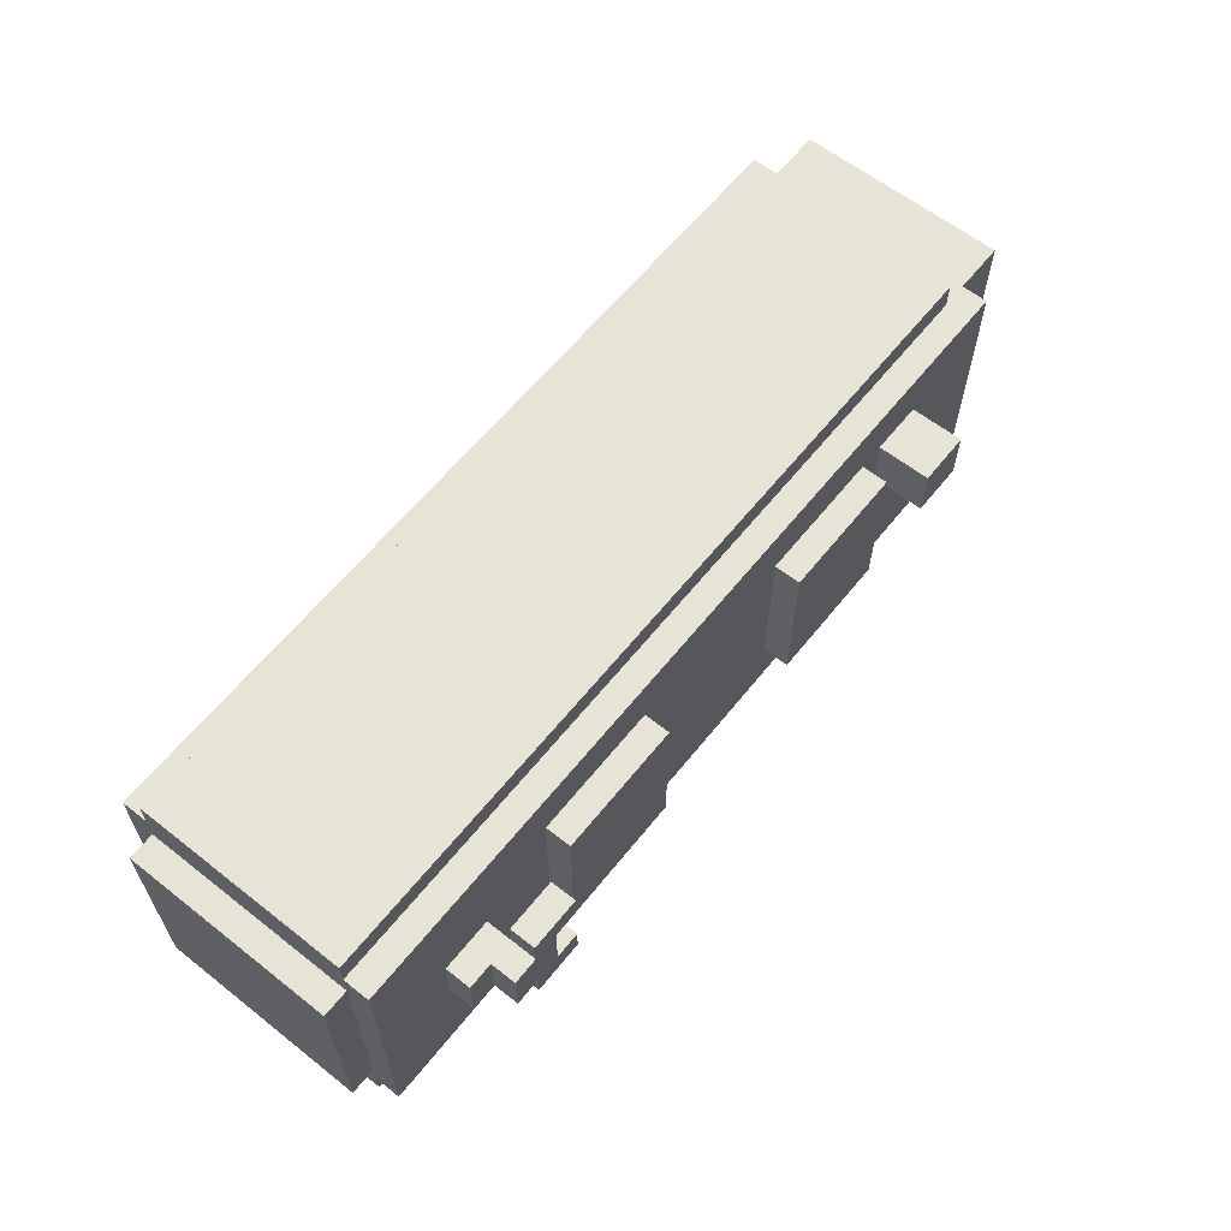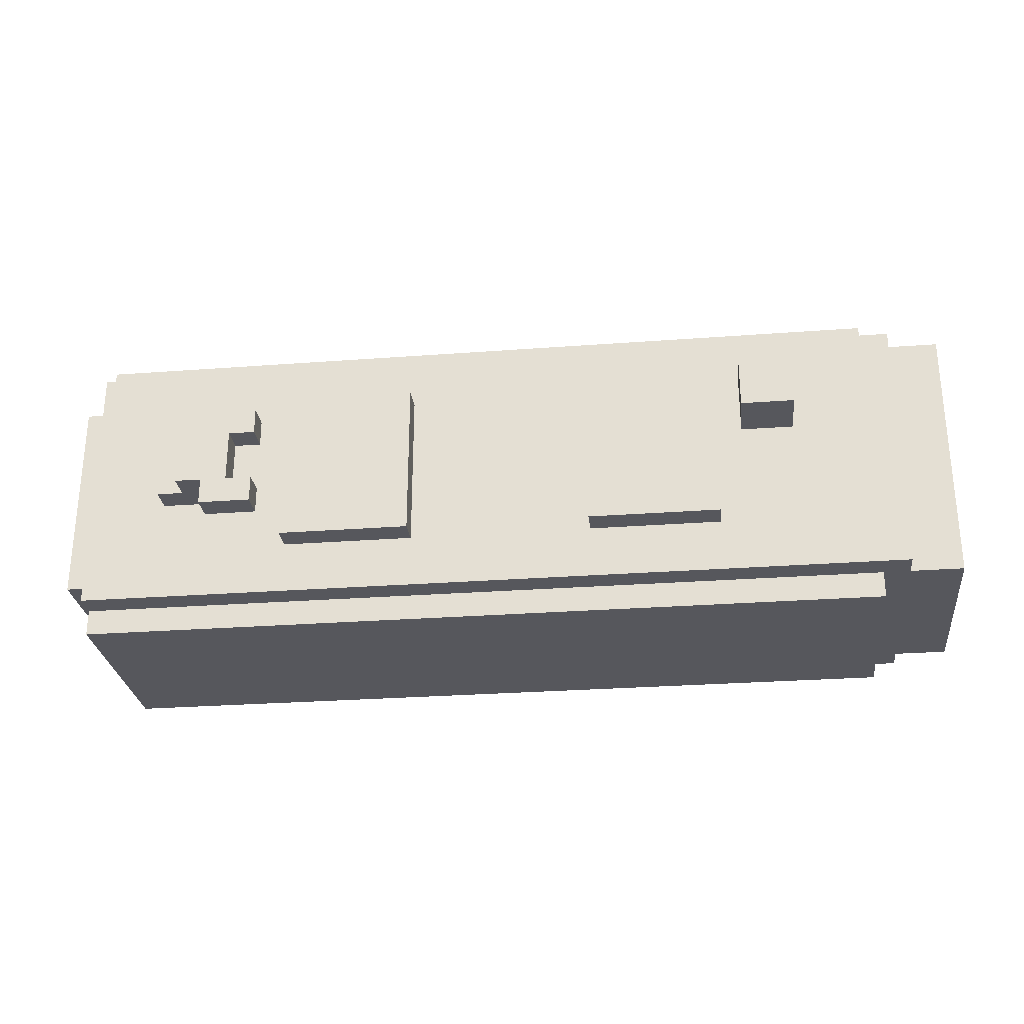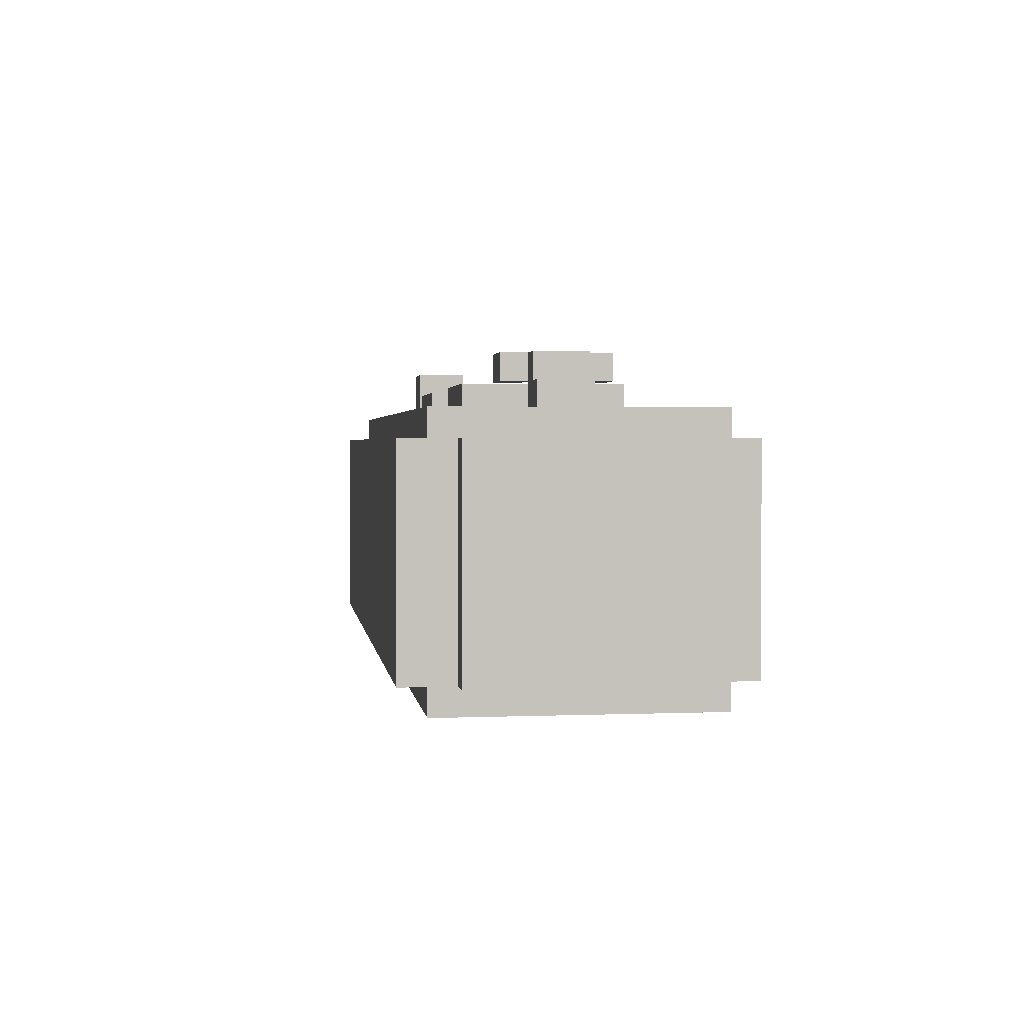
<metadata>
{"format":"obj","ext":"obj","renderer":"f3d","projection":"perspective","resolution":1024,"background":"white","views":[{"elev":61.7,"azim":128.6,"up":"+Z"},{"elev":-27.6,"azim":-173.4,"up":"+Z"},{"elev":2.1,"azim":82.2,"up":"+Y"}]}
</metadata>
<code>
o
v 0.3 2.1 -1.5
v 0.3 2.1 -2.5
v 0.3 2.9 -1.5
v 0.3 2.9 -2.5
v 0.5 2 -1.5
v 0.5 2 -2.5
v 0.5 2.1 -1.5
v 0.5 2.1 -2.5
v 0.5 2.9 -1.5
v 0.5 2.9 -2.5
v 0.5 3 -1.5
v 0.5 3 -2.5
v 0.6 2.1 -1.4
v 0.6 2.1 -1.5
v 0.6 2.1 -2.5
v 0.6 2.1 -2.6
v 0.6 2.9 -1.4
v 0.6 2.9 -1.5
v 0.6 2.9 -2.5
v 0.6 2.9 -2.6
v 0.9 3 -1.7
v 0.9 3 -1.9
v 0.9 3.1 -1.7
v 0.9 3.1 -1.9
v 0.9 3.2 -1.7
v 0.9 3.2 -1.9
v 1.2 3 -1.7
v 1.2 3 -2.3
v 1.2 3.1 -1.7
v 1.2 3.1 -2.3
v 2.4 3 -1.7
v 2.4 3 -2.3
v 2.4 3.1 -1.7
v 2.4 3.1 -2.3
v 3 3.1 -1.8
v 3 3.1 -1.9
v 3 3.1 -2.1
v 3 3.1 -2.2
v 3 3.2 -1.8
v 3 3.2 -1.9
v 3 3.2 -2.1
v 3 3.2 -2.2
v 3.1 3.1 -1.9
v 3.1 3.1 -2.1
v 3.1 3.2 -1.9
v 3.1 3.2 -2.1
v 3.2 3 -1.9
v 3.2 3 -2.1
v 3.2 3.1 -1.9
v 3.2 3.1 -2.1
v 1.1 3 -1.7
v 1.1 3 -1.9
v 1.1 3.1 -1.7
v 1.1 3.1 -1.9
v 1.1 3.2 -1.7
v 1.1 3.2 -1.9
v 1.7 3 -1.7
v 1.7 3 -2.3
v 1.7 3.1 -1.7
v 1.7 3.1 -2.3
v 2.9 3 -1.7
v 2.9 3 -2.3
v 2.9 3.1 -1.7
v 2.9 3.1 -2.3
v 3.2 3.1 -1.8
v 3.2 3.1 -1.9
v 3.2 3.1 -2.1
v 3.2 3.1 -2.2
v 3.2 3.2 -1.8
v 3.2 3.2 -1.9
v 3.2 3.2 -2.1
v 3.2 3.2 -2.2
v 3.3 3.1 -1.9
v 3.3 3.1 -2.1
v 3.3 3.2 -1.9
v 3.3 3.2 -2.1
v 3.4 3 -1.9
v 3.4 3 -2.1
v 3.4 3.1 -1.9
v 3.4 3.1 -2.1
v 3.7 2 -1.5
v 3.7 2 -2.5
v 3.7 2.1 -1.4
v 3.7 2.1 -1.5
v 3.7 2.1 -1.6
v 3.7 2.1 -1.8
v 3.7 2.1 -2.2
v 3.7 2.1 -2.4
v 3.7 2.1 -2.5
v 3.7 2.1 -2.6
v 3.7 2.2 -1.6
v 3.7 2.2 -2.4
v 3.7 2.4 -1.6
v 3.7 2.4 -2.4
v 3.7 2.9 -1.4
v 3.7 2.9 -1.5
v 3.7 2.9 -1.6
v 3.7 2.9 -2.4
v 3.7 2.9 -2.5
v 3.7 2.9 -2.6
v 3.7 3 -1.5
v 3.7 3 -2.5
v 3.8 2.1 -1.6
v 3.8 2.1 -1.8
v 3.8 2.1 -2.2
v 3.8 2.1 -2.4
v 3.8 2.2 -1.6
v 3.8 2.2 -1.8
v 3.8 2.2 -2.2
v 3.8 2.2 -2.4
v 3.8 2.4 -1.6
v 3.8 2.4 -1.8
v 3.8 2.4 -2.2
v 3.8 2.4 -2.4
v 3.8 2.5 -1.7
v 3.8 2.5 -1.8
v 3.8 2.5 -2.2
v 3.8 2.5 -2.3
v 3.8 2.7 -1.7
v 3.8 2.7 -2.3
v 3.8 2.9 -1.6
v 3.8 2.9 -2.4
v 0.6 2.1 -1.4
v 0.6 2.9 -1.4
v 0.7 2.6 -1.4
v 0.7 2.8 -1.4
v 0.9 2.1 -1.4
v 0.9 2.6 -1.4
v 0.9 2.8 -1.4
v 0.9 2.9 -1.4
v 1 2.2 -1.4
v 1 2.3 -1.4
v 1 2.6 -1.4
v 1 2.8 -1.4
v 1.5 2.6 -1.4
v 1.5 2.8 -1.4
v 1.6 2.2 -1.4
v 1.6 2.3 -1.4
v 1.6 2.6 -1.4
v 1.6 2.8 -1.4
v 1.6 2.9 -1.4
v 1.9 2.6 -1.4
v 1.9 2.8 -1.4
v 2.2 2.6 -1.4
v 2.2 2.8 -1.4
v 2.5 2.2 -1.4
v 2.5 2.3 -1.4
v 2.5 2.6 -1.4
v 2.5 2.8 -1.4
v 2.5 2.9 -1.4
v 2.6 2.6 -1.4
v 2.6 2.8 -1.4
v 3.1 2.2 -1.4
v 3.1 2.3 -1.4
v 3.1 2.6 -1.4
v 3.1 2.8 -1.4
v 3.2 2.6 -1.4
v 3.2 2.8 -1.4
v 3.4 2.1 -1.4
v 3.4 2.6 -1.4
v 3.4 2.8 -1.4
v 3.4 2.9 -1.4
v 3.5 2.6 -1.4
v 3.5 2.8 -1.4
v 3.6 2.6 -1.4
v 3.6 2.8 -1.4
v 3.7 2.1 -1.4
v 3.7 2.9 -1.4
v 0.3 2.1 -1.5
v 0.3 2.9 -1.5
v 0.5 2 -1.5
v 0.5 2.1 -1.5
v 0.5 2.9 -1.5
v 0.5 3 -1.5
v 0.6 2.1 -1.5
v 0.6 2.9 -1.5
v 0.9 2.1 -1.5
v 0.9 2.9 -1.5
v 1.6 2.9 -1.5
v 2.5 2.9 -1.5
v 3.4 2.1 -1.5
v 3.4 2.9 -1.5
v 3.7 2 -1.5
v 3.7 2.1 -1.5
v 3.7 2.9 -1.5
v 3.7 3 -1.5
v 3.7 2.1 -1.6
v 3.7 2.2 -1.6
v 3.7 2.4 -1.6
v 3.7 2.9 -1.6
v 3.8 2.1 -1.6
v 3.8 2.2 -1.6
v 3.8 2.4 -1.6
v 3.8 2.9 -1.6
v 0.9 3 -1.7
v 0.9 3.1 -1.7
v 0.9 3.2 -1.7
v 1.1 3 -1.7
v 1.1 3.1 -1.7
v 1.1 3.2 -1.7
v 1.2 3 -1.7
v 1.2 3.1 -1.7
v 1.7 3 -1.7
v 1.7 3.1 -1.7
v 2.4 3 -1.7
v 2.4 3.1 -1.7
v 2.9 3 -1.7
v 2.9 3.1 -1.7
v 3 3.1 -1.8
v 3 3.2 -1.8
v 3.2 3.1 -1.8
v 3.2 3.2 -1.8
v 3.2 3 -1.9
v 3.2 3.1 -1.9
v 3.2 3.2 -1.9
v 3.3 3.1 -1.9
v 3.3 3.2 -1.9
v 3.4 3 -1.9
v 3.4 3.1 -1.9
v 3 3.1 -2.1
v 3 3.2 -2.1
v 3.1 3.1 -2.1
v 3.1 3.2 -2.1
v 0.9 3 -1.9
v 0.9 3.1 -1.9
v 0.9 3.2 -1.9
v 1.1 3 -1.9
v 1.1 3.1 -1.9
v 1.1 3.2 -1.9
v 3 3.1 -1.9
v 3 3.2 -1.9
v 3.1 3.1 -1.9
v 3.1 3.2 -1.9
v 3.2 3 -2.1
v 3.2 3.1 -2.1
v 3.2 3.2 -2.1
v 3.3 3.1 -2.1
v 3.3 3.2 -2.1
v 3.4 3 -2.1
v 3.4 3.1 -2.1
v 3 3.1 -2.2
v 3 3.2 -2.2
v 3.2 3.1 -2.2
v 3.2 3.2 -2.2
v 1.2 3 -2.3
v 1.2 3.1 -2.3
v 1.7 3 -2.3
v 1.7 3.1 -2.3
v 2.4 3 -2.3
v 2.4 3.1 -2.3
v 2.9 3 -2.3
v 2.9 3.1 -2.3
v 3.7 2.1 -2.4
v 3.7 2.2 -2.4
v 3.7 2.4 -2.4
v 3.7 2.9 -2.4
v 3.8 2.1 -2.4
v 3.8 2.2 -2.4
v 3.8 2.4 -2.4
v 3.8 2.9 -2.4
v 0.3 2.1 -2.5
v 0.3 2.9 -2.5
v 0.5 2 -2.5
v 0.5 2.1 -2.5
v 0.5 2.9 -2.5
v 0.5 3 -2.5
v 0.6 2.1 -2.5
v 0.6 2.9 -2.5
v 0.9 2.1 -2.5
v 0.9 2.9 -2.5
v 1.5 2.9 -2.5
v 2.5 2.9 -2.5
v 3.4 2.1 -2.5
v 3.4 2.9 -2.5
v 3.7 2 -2.5
v 3.7 2.1 -2.5
v 3.7 2.9 -2.5
v 3.7 3 -2.5
v 0.6 2.1 -2.6
v 0.6 2.9 -2.6
v 0.7 2.6 -2.6
v 0.7 2.8 -2.6
v 0.9 2.1 -2.6
v 0.9 2.6 -2.6
v 0.9 2.8 -2.6
v 0.9 2.9 -2.6
v 1 2.2 -2.6
v 1 2.3 -2.6
v 1 2.6 -2.6
v 1 2.8 -2.6
v 1.5 2.3 -2.6
v 1.5 2.6 -2.6
v 1.5 2.8 -2.6
v 1.5 2.9 -2.6
v 1.6 2.2 -2.6
v 1.6 2.3 -2.6
v 1.6 2.6 -2.6
v 1.6 2.8 -2.6
v 1.9 2.6 -2.6
v 1.9 2.8 -2.6
v 2.2 2.6 -2.6
v 2.2 2.8 -2.6
v 2.5 2.2 -2.6
v 2.5 2.3 -2.6
v 2.5 2.6 -2.6
v 2.5 2.8 -2.6
v 2.5 2.9 -2.6
v 2.6 2.6 -2.6
v 2.6 2.8 -2.6
v 3.1 2.2 -2.6
v 3.1 2.3 -2.6
v 3.1 2.6 -2.6
v 3.1 2.8 -2.6
v 3.2 2.6 -2.6
v 3.2 2.8 -2.6
v 3.4 2.1 -2.6
v 3.4 2.6 -2.6
v 3.4 2.8 -2.6
v 3.4 2.9 -2.6
v 3.5 2.6 -2.6
v 3.5 2.8 -2.6
v 3.6 2.6 -2.6
v 3.6 2.8 -2.6
v 3.7 2.1 -2.6
v 3.7 2.9 -2.6
v 0.5 2 -1.5
v 3.7 2 -1.5
v 0.6 2 -1.6
v 3.6 2 -1.6
v 0.6 2 -2.4
v 3.6 2 -2.4
v 0.5 2 -2.5
v 3.7 2 -2.5
v 0.6 2.1 -1.4
v 0.9 2.1 -1.4
v 3.4 2.1 -1.4
v 3.7 2.1 -1.4
v 0.3 2.1 -1.5
v 0.5 2.1 -1.5
v 0.6 2.1 -1.5
v 0.9 2.1 -1.5
v 3.4 2.1 -1.5
v 3.7 2.1 -1.5
v 3.7 2.1 -1.6
v 3.8 2.1 -1.6
v 3.7 2.1 -1.8
v 3.8 2.1 -1.8
v 3.7 2.1 -2.2
v 3.8 2.1 -2.2
v 3.7 2.1 -2.4
v 3.8 2.1 -2.4
v 0.3 2.1 -2.5
v 0.5 2.1 -2.5
v 0.6 2.1 -2.5
v 0.9 2.1 -2.5
v 3.4 2.1 -2.5
v 3.7 2.1 -2.5
v 0.6 2.1 -2.6
v 0.9 2.1 -2.6
v 3.4 2.1 -2.6
v 3.7 2.1 -2.6
v 3 3.1 -1.8
v 3.2 3.1 -1.8
v 3 3.1 -1.9
v 3.1 3.1 -1.9
v 3.2 3.1 -1.9
v 3 3.1 -2.1
v 3.1 3.1 -2.1
v 3.2 3.1 -2.1
v 3 3.1 -2.2
v 3.2 3.1 -2.2
v 0.6 2.9 -1.4
v 0.9 2.9 -1.4
v 1.6 2.9 -1.4
v 2.5 2.9 -1.4
v 3.4 2.9 -1.4
v 3.7 2.9 -1.4
v 0.3 2.9 -1.5
v 0.5 2.9 -1.5
v 0.6 2.9 -1.5
v 0.9 2.9 -1.5
v 1.6 2.9 -1.5
v 2.5 2.9 -1.5
v 3.4 2.9 -1.5
v 3.7 2.9 -1.5
v 3.7 2.9 -1.6
v 3.8 2.9 -1.6
v 3.7 2.9 -2.4
v 3.8 2.9 -2.4
v 0.3 2.9 -2.5
v 0.5 2.9 -2.5
v 0.6 2.9 -2.5
v 0.9 2.9 -2.5
v 1.5 2.9 -2.5
v 2.5 2.9 -2.5
v 3.4 2.9 -2.5
v 3.7 2.9 -2.5
v 0.6 2.9 -2.6
v 0.9 2.9 -2.6
v 1.5 2.9 -2.6
v 2.5 2.9 -2.6
v 3.4 2.9 -2.6
v 3.7 2.9 -2.6
v 0.5 3 -1.5
v 3.7 3 -1.5
v 0.7 3 -1.7
v 0.9 3 -1.7
v 1.1 3 -1.7
v 1.2 3 -1.7
v 1.7 3 -1.7
v 1.9 3 -1.7
v 2.4 3 -1.7
v 2.9 3 -1.7
v 3.5 3 -1.7
v 0.9 3 -1.9
v 1.1 3 -1.9
v 3.2 3 -1.9
v 3.4 3 -1.9
v 3.2 3 -2.1
v 3.4 3 -2.1
v 0.7 3 -2.3
v 1.2 3 -2.3
v 1.7 3 -2.3
v 1.9 3 -2.3
v 2.4 3 -2.3
v 2.9 3 -2.3
v 3.5 3 -2.3
v 0.5 3 -2.5
v 3.7 3 -2.5
v 1.2 3.1 -1.7
v 1.7 3.1 -1.7
v 2.4 3.1 -1.7
v 2.9 3.1 -1.7
v 3.3 3.1 -1.9
v 3.4 3.1 -1.9
v 3.3 3.1 -2.1
v 3.4 3.1 -2.1
v 1.2 3.1 -2.3
v 1.7 3.1 -2.3
v 2.4 3.1 -2.3
v 2.9 3.1 -2.3
v 0.9 3.2 -1.7
v 1.1 3.2 -1.7
v 3 3.2 -1.8
v 3.2 3.2 -1.8
v 0.9 3.2 -1.9
v 1.1 3.2 -1.9
v 3 3.2 -1.9
v 3.1 3.2 -1.9
v 3.2 3.2 -1.9
v 3.3 3.2 -1.9
v 3 3.2 -2.1
v 3.1 3.2 -2.1
v 3.2 3.2 -2.1
v 3.3 3.2 -2.1
v 3 3.2 -2.2
v 3.2 3.2 -2.2
f 3 2 1
f 4 2 3
f 7 6 5
f 8 6 7
f 11 10 9
f 12 10 11
f 17 14 13
f 18 14 17
f 19 16 15
f 20 16 19
f 23 22 21
f 24 22 23
f 25 24 23
f 26 24 25
f 29 28 27
f 30 28 29
f 33 32 31
f 34 32 33
f 39 36 35
f 40 36 39
f 41 38 37
f 42 38 41
f 45 44 43
f 46 44 45
f 49 48 47
f 50 48 49
f 51 52 53
f 53 52 54
f 53 54 55
f 55 54 56
f 57 58 59
f 59 58 60
f 61 62 63
f 63 62 64
f 65 66 69
f 69 66 70
f 67 68 71
f 71 68 72
f 73 74 75
f 75 74 76
f 77 78 79
f 79 78 80
f 81 82 84
f 84 82 85
f 85 82 86
f 86 82 87
f 87 82 88
f 88 82 89
f 83 84 91
f 84 85 91
f 89 90 92
f 88 89 92
f 83 91 93
f 92 90 94
f 83 93 95
f 95 93 96
f 96 93 97
f 94 90 98
f 98 90 99
f 99 90 100
f 96 97 101
f 98 99 101
f 97 98 101
f 101 99 102
f 103 104 107
f 104 105 108
f 107 104 108
f 105 106 109
f 108 105 109
f 109 106 110
f 107 108 111
f 108 109 112
f 111 108 112
f 109 110 113
f 112 109 113
f 113 110 114
f 111 112 115
f 112 113 116
f 115 112 116
f 113 114 117
f 116 113 117
f 117 114 118
f 111 115 119
f 115 116 119
f 117 118 119
f 116 117 119
f 118 114 120
f 119 118 120
f 111 119 121
f 119 120 121
f 120 114 122
f 121 120 122
f 125 124 123
f 126 124 125
f 127 125 123
f 128 126 125
f 128 125 127
f 129 124 126
f 129 126 128
f 130 124 129
f 131 128 127
f 131 129 128
f 131 130 129
f 132 130 131
f 133 130 132
f 134 130 133
f 135 133 132
f 135 134 133
f 136 130 134
f 136 134 135
f 137 131 127
f 137 132 131
f 138 136 135
f 138 132 137
f 138 135 132
f 139 136 138
f 140 130 136
f 140 136 139
f 141 130 140
f 142 139 138
f 142 140 139
f 143 141 140
f 143 140 142
f 144 142 138
f 144 143 142
f 145 141 143
f 145 143 144
f 146 137 127
f 146 138 137
f 147 144 138
f 147 138 146
f 148 145 144
f 148 144 147
f 149 141 145
f 149 145 148
f 150 141 149
f 151 148 147
f 151 149 148
f 151 150 149
f 152 150 151
f 153 147 146
f 153 146 127
f 154 151 147
f 154 147 153
f 155 152 151
f 155 151 154
f 156 150 152
f 156 152 155
f 157 155 154
f 157 154 153
f 157 156 155
f 158 150 156
f 158 156 157
f 159 157 153
f 159 153 127
f 160 158 157
f 160 157 159
f 161 150 158
f 161 158 160
f 162 150 161
f 163 160 159
f 163 161 160
f 163 162 161
f 164 162 163
f 165 163 159
f 165 164 163
f 166 162 164
f 166 164 165
f 167 165 159
f 167 166 165
f 168 162 166
f 168 166 167
f 172 170 169
f 173 170 172
f 175 172 171
f 175 174 173
f 175 173 172
f 176 174 175
f 177 175 171
f 178 174 176
f 179 174 178
f 180 174 179
f 181 177 171
f 182 174 180
f 183 181 171
f 184 181 183
f 185 174 182
f 186 174 185
f 191 188 187
f 192 189 188
f 192 188 191
f 193 190 189
f 193 189 192
f 194 190 193
f 198 196 195
f 199 197 196
f 199 196 198
f 200 197 199
f 203 202 201
f 204 202 203
f 207 206 205
f 208 206 207
f 211 210 209
f 212 210 211
f 216 214 213
f 216 215 214
f 217 215 216
f 218 216 213
f 219 216 218
f 222 221 220
f 223 221 222
f 224 225 227
f 225 226 228
f 227 225 228
f 228 226 229
f 230 231 232
f 232 231 233
f 234 235 237
f 235 236 237
f 237 236 238
f 234 237 239
f 239 237 240
f 241 242 243
f 243 242 244
f 245 246 247
f 247 246 248
f 249 250 251
f 251 250 252
f 253 254 257
f 254 255 258
f 257 254 258
f 255 256 259
f 258 255 259
f 259 256 260
f 261 262 264
f 264 262 265
f 263 264 267
f 265 266 267
f 264 265 267
f 267 266 268
f 263 267 269
f 268 266 270
f 270 266 271
f 271 266 272
f 263 269 273
f 272 266 274
f 263 273 275
f 275 273 276
f 274 266 277
f 277 266 278
f 279 280 281
f 281 280 282
f 279 281 283
f 281 282 284
f 283 281 284
f 282 280 285
f 284 282 285
f 285 280 286
f 283 284 287
f 284 285 287
f 285 286 287
f 287 286 288
f 288 286 289
f 289 286 290
f 287 288 291
f 288 289 291
f 289 290 292
f 291 289 292
f 290 286 293
f 292 290 293
f 293 286 294
f 283 287 295
f 287 291 295
f 291 292 296
f 295 291 296
f 293 294 296
f 292 293 296
f 296 294 297
f 297 294 298
f 296 297 299
f 297 298 299
f 298 294 300
f 299 298 300
f 296 299 301
f 299 300 301
f 300 294 302
f 301 300 302
f 283 295 303
f 295 296 303
f 296 301 304
f 303 296 304
f 301 302 305
f 304 301 305
f 302 294 306
f 305 302 306
f 306 294 307
f 304 305 308
f 305 306 308
f 306 307 308
f 308 307 309
f 303 304 310
f 283 303 310
f 304 308 311
f 310 304 311
f 308 309 312
f 311 308 312
f 309 307 313
f 312 309 313
f 311 312 314
f 310 311 314
f 312 313 314
f 313 307 315
f 314 313 315
f 310 314 316
f 283 310 316
f 314 315 317
f 316 314 317
f 315 307 318
f 317 315 318
f 318 307 319
f 316 317 320
f 317 318 320
f 318 319 320
f 320 319 321
f 316 320 322
f 320 321 322
f 321 319 323
f 322 321 323
f 316 322 324
f 322 323 324
f 323 319 325
f 324 323 325
f 328 327 326
f 329 327 328
f 330 328 326
f 330 329 328
f 331 327 329
f 331 329 330
f 332 330 326
f 332 331 330
f 333 327 331
f 333 331 332
f 340 335 334
f 341 336 335
f 341 335 340
f 342 337 336
f 342 336 341
f 343 337 342
f 346 345 344
f 347 345 346
f 348 347 346
f 349 347 348
f 350 349 348
f 351 349 350
f 352 339 338
f 353 339 352
f 358 355 354
f 359 356 355
f 359 355 358
f 360 357 356
f 360 356 359
f 361 357 360
f 364 363 362
f 365 363 364
f 366 363 365
f 368 366 365
f 369 366 368
f 370 368 367
f 370 369 368
f 371 369 370
f 372 373 380
f 373 374 381
f 380 373 381
f 374 375 382
f 381 374 382
f 375 376 383
f 382 375 383
f 376 377 384
f 383 376 384
f 384 377 385
f 386 387 388
f 388 387 389
f 378 379 390
f 390 379 391
f 392 393 398
f 393 394 399
f 398 393 399
f 394 395 400
f 399 394 400
f 395 396 401
f 400 395 401
f 396 397 402
f 401 396 402
f 402 397 403
f 404 405 406
f 406 405 407
f 407 405 408
f 408 405 409
f 409 405 410
f 410 405 411
f 411 405 412
f 412 405 413
f 413 405 414
f 406 407 415
f 408 409 416
f 413 414 417
f 417 414 418
f 413 417 419
f 418 414 420
f 404 406 421
f 415 416 421
f 406 415 421
f 416 409 422
f 421 416 422
f 410 411 423
f 411 412 424
f 423 411 424
f 424 412 425
f 419 420 426
f 413 419 426
f 414 405 427
f 420 414 427
f 426 420 427
f 424 425 428
f 425 426 428
f 426 427 428
f 422 423 428
f 423 424 428
f 404 421 428
f 421 422 428
f 427 405 429
f 428 427 429
f 434 435 436
f 436 435 437
f 430 431 438
f 438 431 439
f 432 433 440
f 440 433 441
f 442 443 446
f 446 443 447
f 444 445 448
f 448 445 449
f 449 445 450
f 450 451 453
f 449 450 453
f 453 451 454
f 454 451 455
f 452 453 456
f 453 454 456
f 456 454 457

</code>
